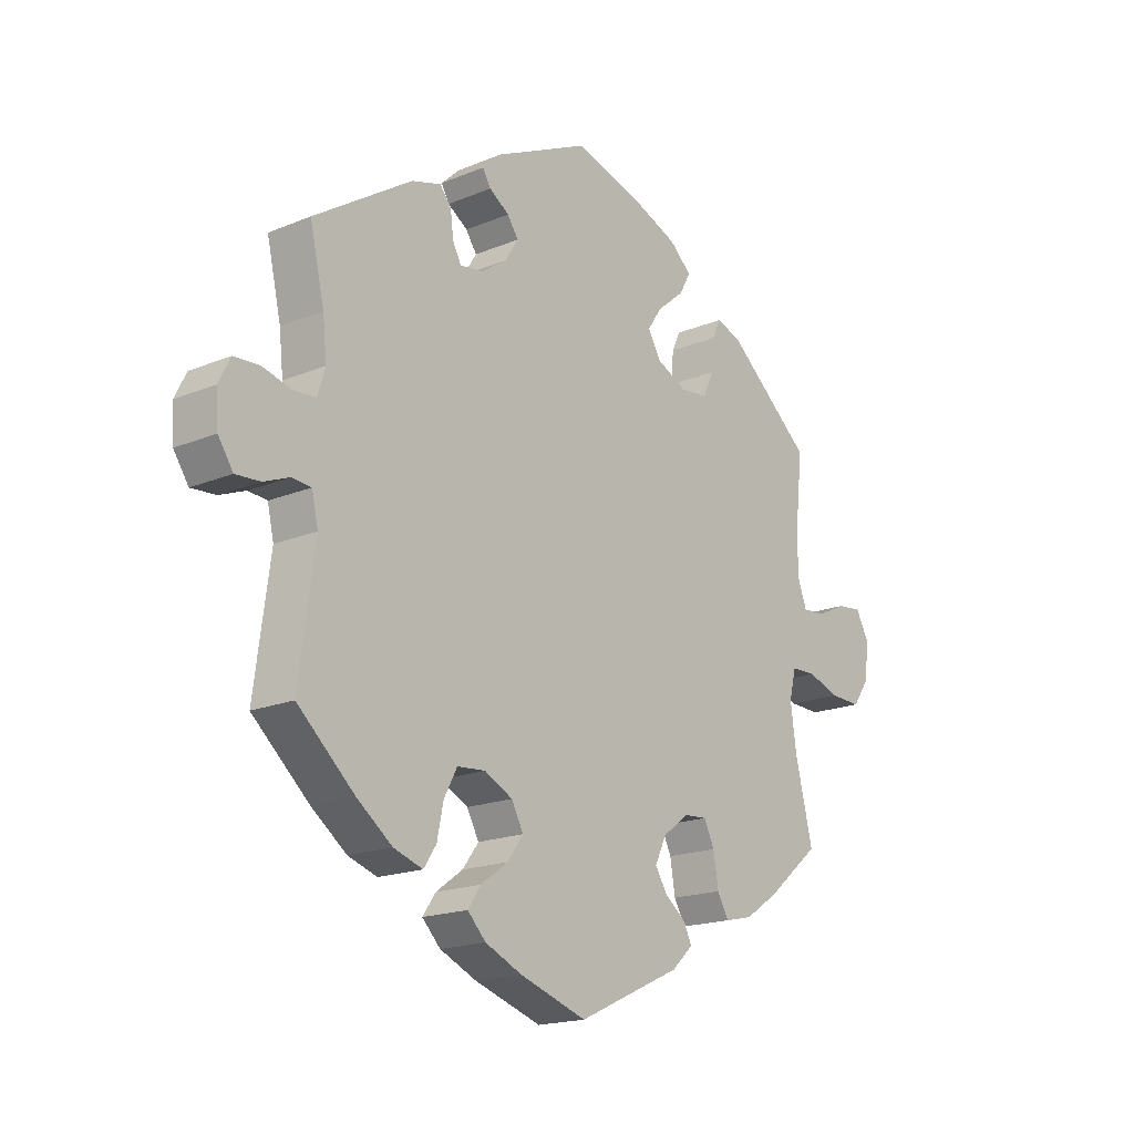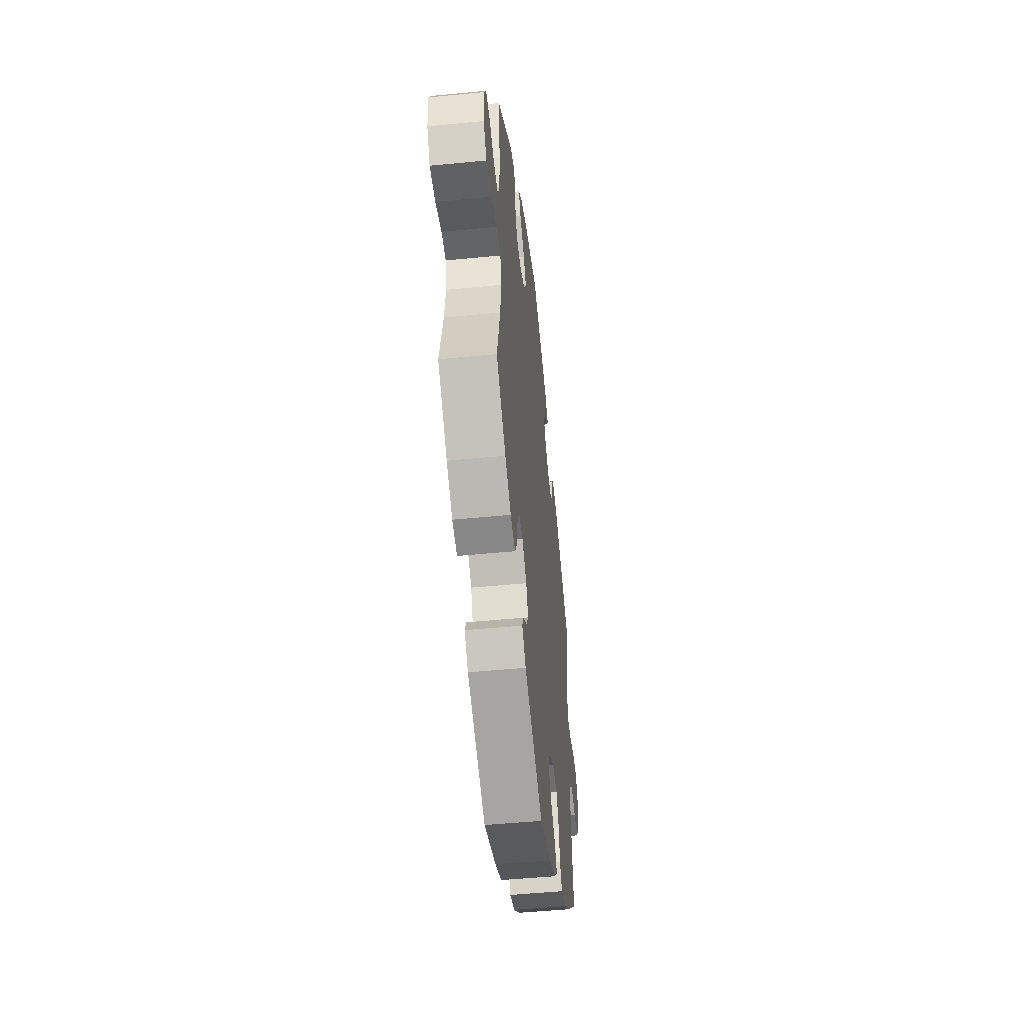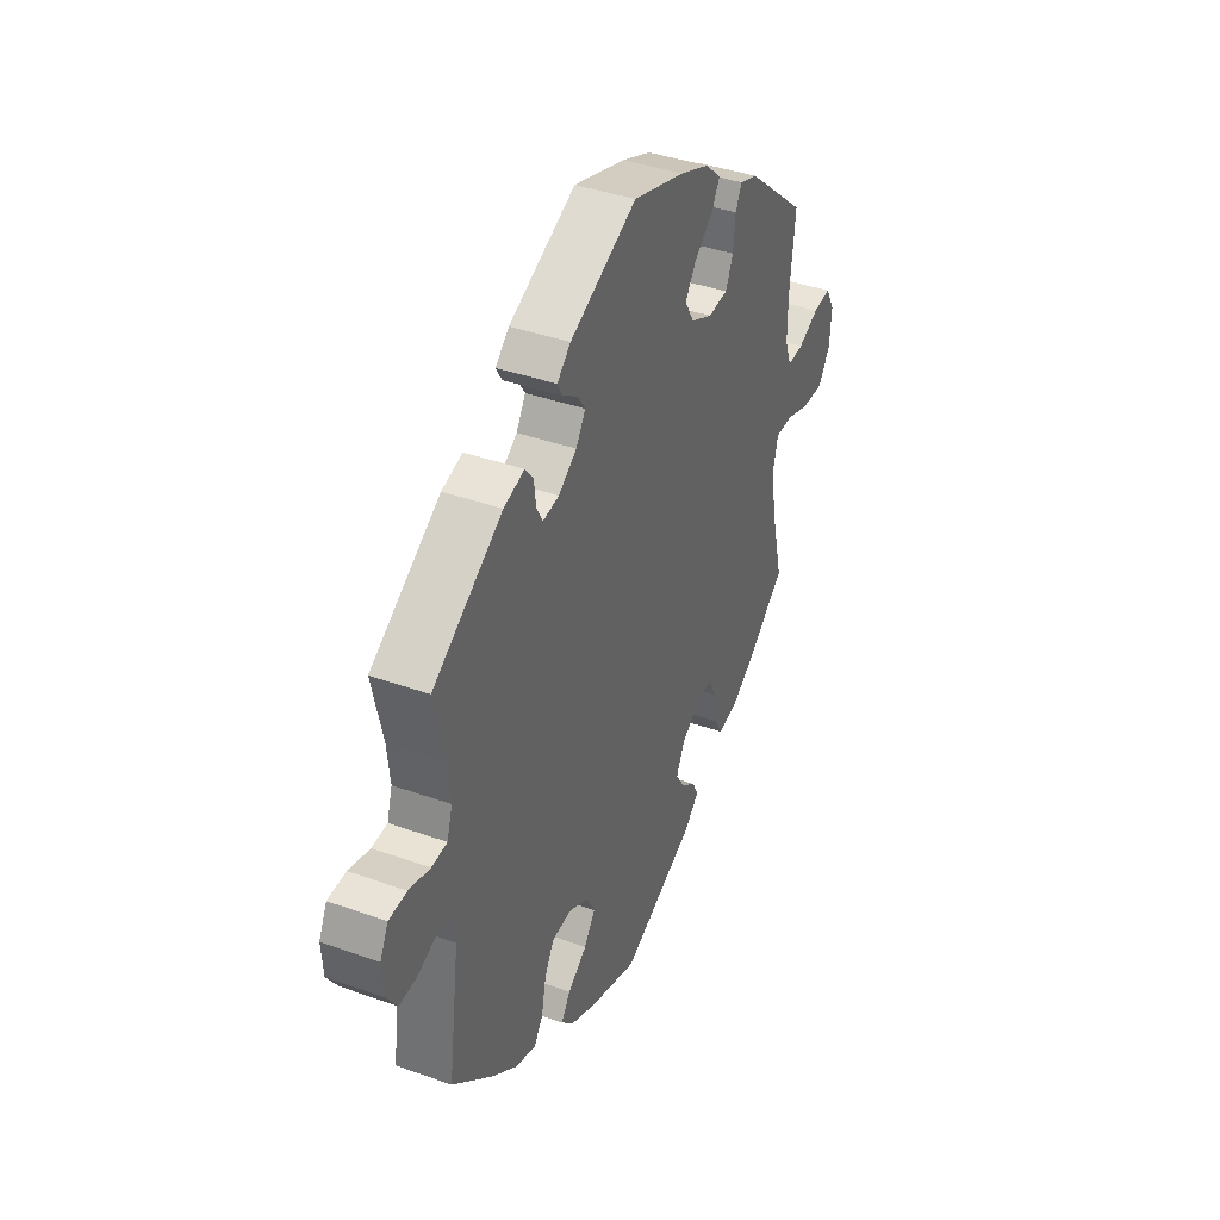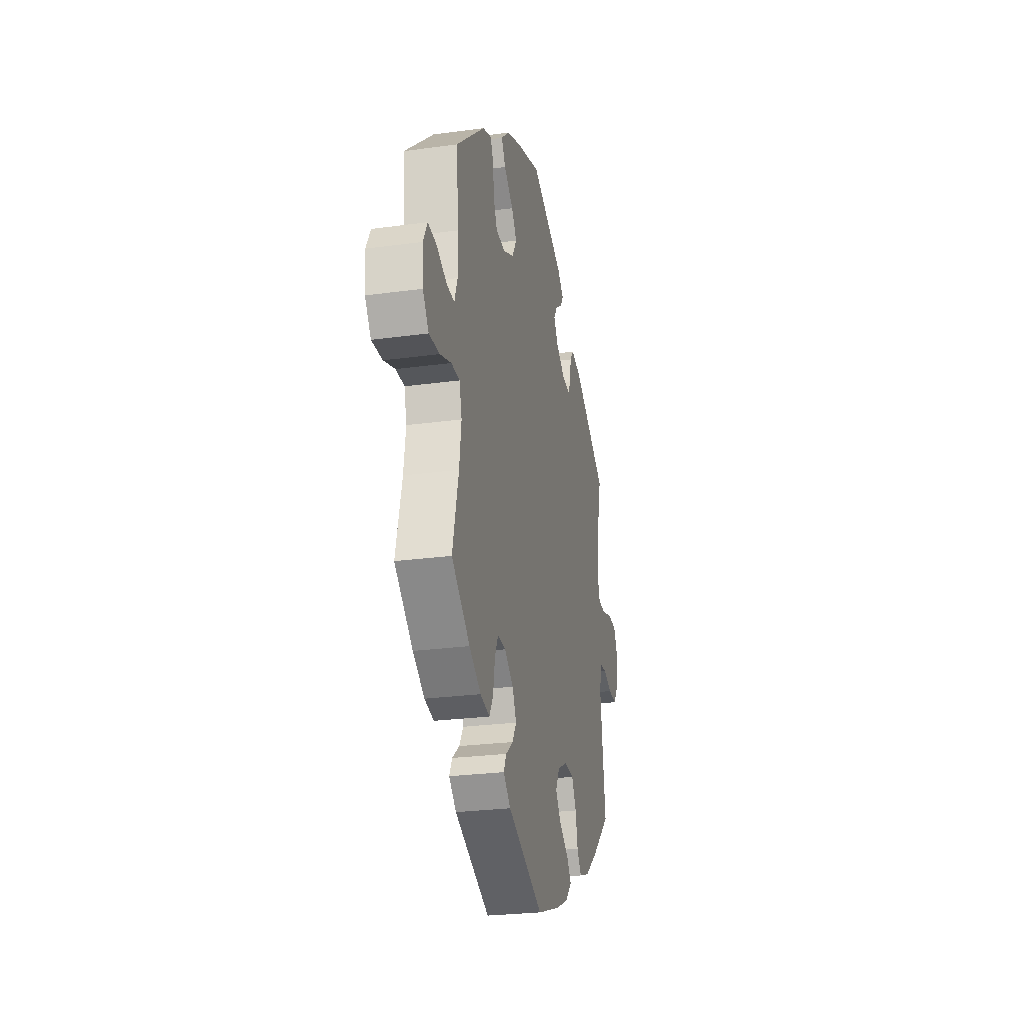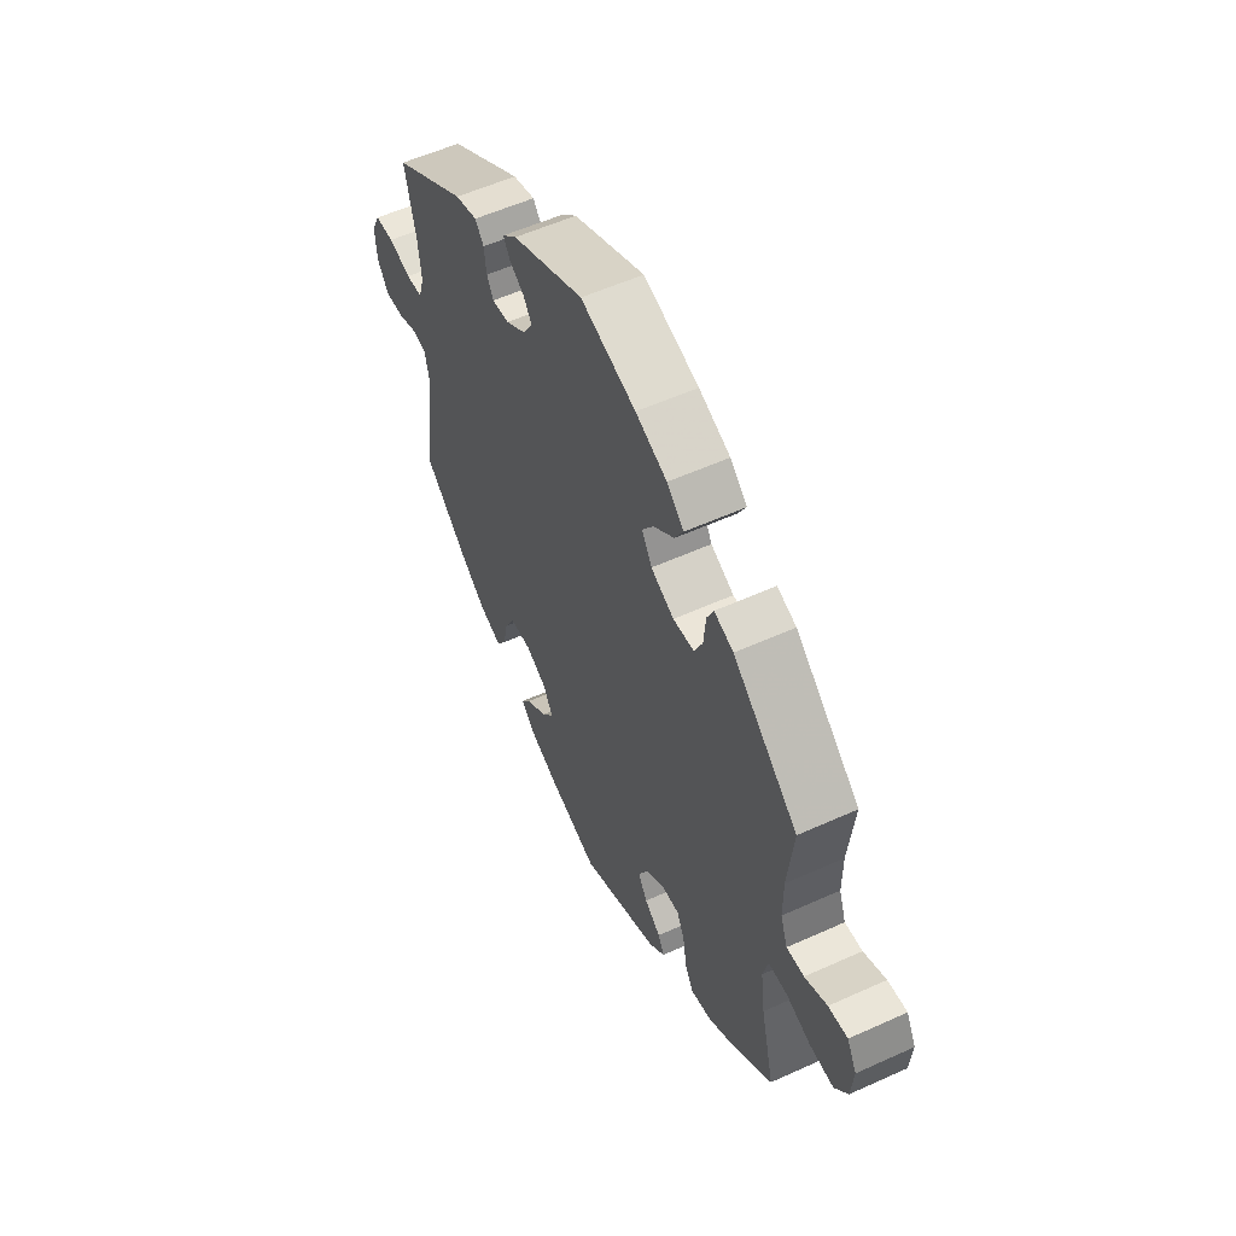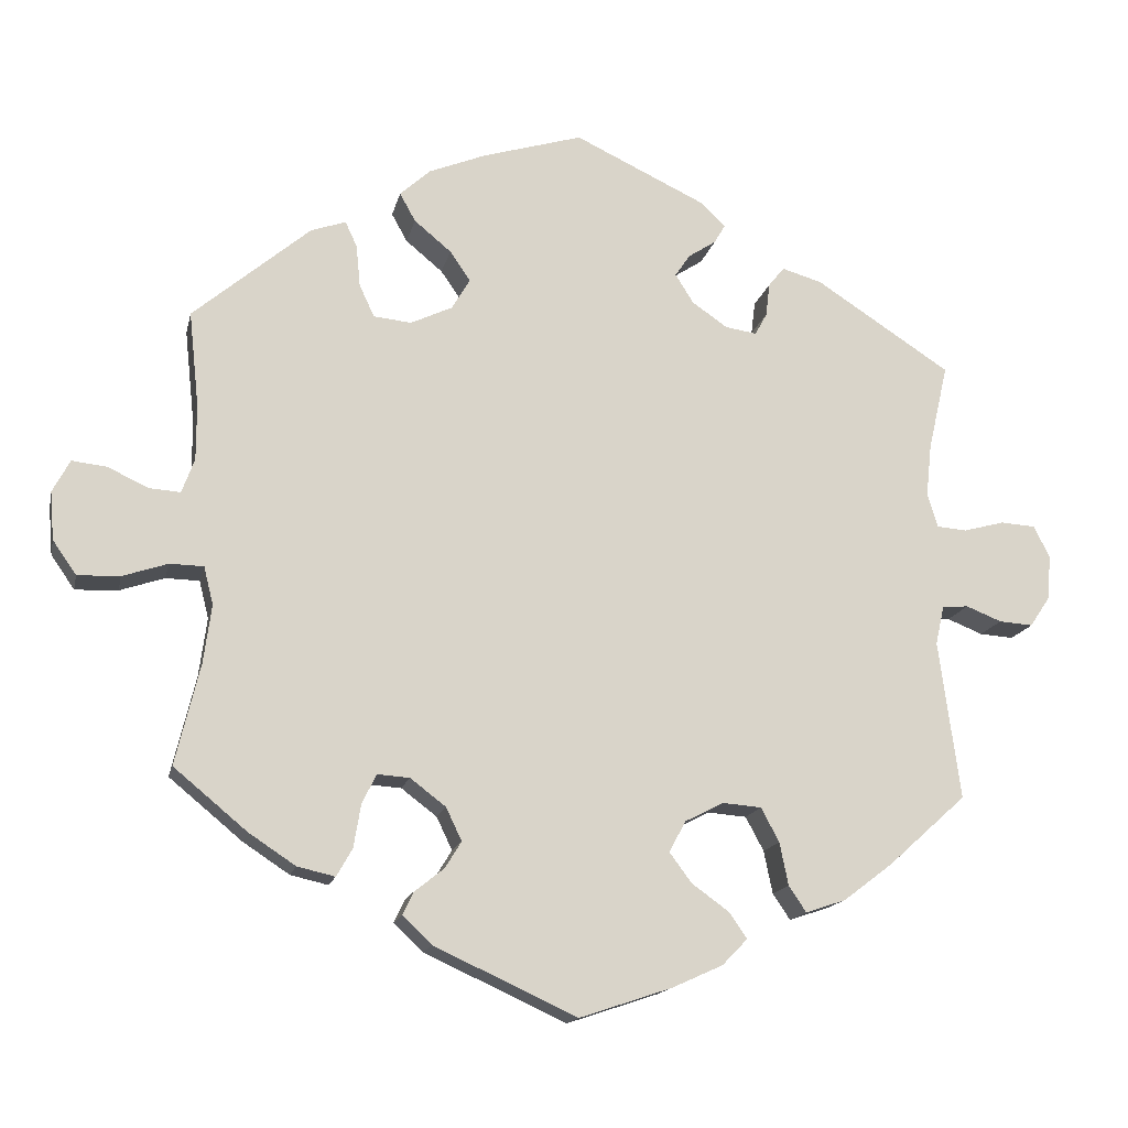
<metadata>
{"format":"obj","ext":"obj","renderer":"f3d","projection":"perspective","resolution":1024,"background":"white","views":[{"elev":-18.0,"azim":-51.0,"up":"+Z"},{"elev":-49.8,"azim":96.2,"up":"+Z"},{"elev":39.4,"azim":-66.0,"up":"+Z"},{"elev":-25.6,"azim":102.4,"up":"+Z"},{"elev":56.0,"azim":64.6,"up":"+Z"},{"elev":-15.4,"azim":167.9,"up":"+Z"}]}
</metadata>
<code>
v 0.407 0.07 -0.366
v 0.348 0.07 -0.405
v 0.3 0.07 -0.416
v 0.28 0.07 -0.381
v 0.271 0.07 -0.327
v 0.253 0.07 -0.289
v 0.212 0.07 -0.292
v 0.167 0.07 -0.326
v 0.147 0.07 -0.368
v 0.168 0.07 -0.402
v 0.205 0.07 -0.431
v 0.219 0.07 -0.46
v 0.182 0.07 -0.495
v 0.001 0.07 -0.578
v -0.116 0.07 -0.539
v -0.18 0.07 -0.51
v -0.212 0.07 -0.477
v -0.189 0.07 -0.444
v -0.142 0.07 -0.41
v -0.114 0.07 -0.372
v -0.135 0.07 -0.333
v -0.184 0.07 -0.308
v -0.233 0.07 -0.312
v -0.256 0.07 -0.355
v -0.267 0.07 -0.409
v -0.289 0.07 -0.442
v -0.34 0.07 -0.425
v -0.402 0.07 -0.378
v -0.501 0.07 -0.289
v -0.474 0.07 -0.088
v -0.485 0.07 -0.039
v -0.518 0.07 -0.036
v -0.563 0.07 -0.054
v -0.606 0.07 -0.057
v -0.632 0.07 -0.018
v -0.636 0.07 0.038
v -0.616 0.07 0.078
v -0.572 0.07 0.081
v -0.52 0.07 0.067
v -0.482 0.07 0.07
v -0.469 0.07 0.113
v -0.476 0.07 0.179
v -0.501 0.07 0.289
v -0.33 0.07 0.4
v -0.279 0.07 0.415
v -0.259 0.07 0.39
v -0.254 0.07 0.348
v -0.239 0.07 0.32
v -0.199 0.07 0.326
v -0.154 0.07 0.357
v -0.131 0.07 0.394
v -0.15 0.07 0.422
v -0.185 0.07 0.445
v -0.199 0.07 0.469
v -0.166 0.07 0.5
v -0.001 0.07 0.578
v 0.126 0.07 0.54
v 0.198 0.07 0.511
v 0.237 0.07 0.476
v 0.217 0.07 0.44
v 0.17 0.07 0.401
v 0.144 0.07 0.363
v 0.167 0.07 0.324
v 0.22 0.07 0.299
v 0.268 0.07 0.304
v 0.287 0.07 0.345
v 0.292 0.07 0.398
v 0.307 0.07 0.43
v 0.351 0.07 0.415
v 0.5 0.07 0.289
v 0.487 0.07 0.168
v 0.487 0.07 0.098
v 0.503 0.07 0.054
v 0.543 0.07 0.057
v 0.594 0.07 0.081
v 0.638 0.07 0.086
v 0.66 0.07 0.045
v 0.655 0.07 -0.016
v 0.625 0.07 -0.059
v 0.571 0.07 -0.057
v 0.514 0.07 -0.038
v 0.471 0.07 -0.039
v 0.459 0.07 -0.087
v 0.469 0.07 -0.161
v 0.5 0.07 -0.289
v 0.407 0 -0.366
v 0.348 0 -0.405
v 0.3 0 -0.416
v 0.28 0 -0.381
v 0.271 0 -0.327
v 0.253 0 -0.289
v 0.212 0 -0.292
v 0.167 0 -0.326
v 0.147 0 -0.368
v 0.168 0 -0.402
v 0.205 0 -0.431
v 0.219 0 -0.46
v 0.182 0 -0.495
v 0.001 0 -0.578
v -0.116 0 -0.539
v -0.18 0 -0.51
v -0.212 0 -0.477
v -0.189 0 -0.444
v -0.142 0 -0.41
v -0.114 0 -0.372
v -0.135 0 -0.333
v -0.184 0 -0.308
v -0.233 0 -0.312
v -0.256 0 -0.355
v -0.267 0 -0.409
v -0.289 0 -0.442
v -0.34 0 -0.425
v -0.402 0 -0.378
v -0.501 0 -0.289
v -0.474 0 -0.088
v -0.485 0 -0.039
v -0.518 0 -0.036
v -0.563 0 -0.054
v -0.606 0 -0.057
v -0.632 0 -0.018
v -0.636 0 0.038
v -0.616 0 0.078
v -0.572 0 0.081
v -0.52 0 0.067
v -0.482 0 0.07
v -0.469 0 0.113
v -0.476 0 0.179
v -0.501 0 0.289
v -0.33 0 0.4
v -0.279 0 0.415
v -0.259 0 0.39
v -0.254 0 0.348
v -0.239 0 0.32
v -0.199 0 0.326
v -0.154 0 0.357
v -0.131 0 0.394
v -0.15 0 0.422
v -0.185 0 0.445
v -0.199 0 0.469
v -0.166 0 0.5
v -0.001 0 0.578
v 0.126 0 0.54
v 0.198 0 0.511
v 0.237 0 0.476
v 0.217 0 0.44
v 0.17 0 0.401
v 0.144 0 0.363
v 0.167 0 0.324
v 0.22 0 0.299
v 0.268 0 0.304
v 0.287 0 0.345
v 0.292 0 0.398
v 0.307 0 0.43
v 0.351 0 0.415
v 0.5 0 0.289
v 0.487 0 0.168
v 0.487 0 0.098
v 0.503 0 0.054
v 0.543 0 0.057
v 0.594 0 0.081
v 0.638 0 0.086
v 0.66 0 0.045
v 0.655 0 -0.016
v 0.625 0 -0.059
v 0.571 0 -0.057
v 0.514 0 -0.038
v 0.471 0 -0.039
v 0.459 0 -0.087
v 0.469 0 -0.161
v 0.5 0 -0.289
f 84 85 1 2
f 83 84 2 3
f 82 83 3 4
f 78 79 80 81
f 78 81 82
f 77 78 82
f 74 75 76 77
f 73 74 77 82
f 72 73 82 4
f 68 69 70 71
f 66 67 68 71
f 65 66 71 72
f 64 65 72 4
f 58 59 60 61
f 58 61 62
f 57 58 62
f 56 57 62
f 55 56 62 63
f 52 53 54 55
f 51 52 55 63
f 44 45 46 47
f 42 43 44 47
f 41 42 47 48
f 40 41 48 49
f 36 37 38 39
f 36 39 40
f 35 36 40
f 32 33 34 35
f 31 32 35 40
f 30 31 40 49
f 24 25 26 27
f 23 24 27 28
f 16 17 18 19
f 16 19 20
f 15 16 20
f 14 15 20
f 13 14 20 21
f 10 11 12 13
f 9 10 13 21
f 63 64 4 5
f 50 51 63
f 23 28 29 30
f 22 23 30 49
f 8 9 21 22
f 7 8 22 49
f 6 7 49 50
f 63 5 6
f 6 50 63
f 87 86 170 169
f 88 87 169 168
f 89 88 168 167
f 166 165 164 163
f 167 166 163
f 167 163 162
f 162 161 160 159
f 167 162 159 158
f 89 167 158 157
f 156 155 154 153
f 156 153 152 151
f 157 156 151 150
f 89 157 150 149
f 146 145 144 143
f 147 146 143
f 147 143 142
f 147 142 141
f 148 147 141 140
f 140 139 138 137
f 148 140 137 136
f 132 131 130 129
f 132 129 128 127
f 133 132 127 126
f 134 133 126 125
f 124 123 122 121
f 125 124 121
f 125 121 120
f 120 119 118 117
f 125 120 117 116
f 134 125 116 115
f 112 111 110 109
f 113 112 109 108
f 104 103 102 101
f 105 104 101
f 105 101 100
f 105 100 99
f 106 105 99 98
f 98 97 96 95
f 106 98 95 94
f 90 89 149 148
f 148 136 135
f 115 114 113 108
f 134 115 108 107
f 107 106 94 93
f 134 107 93 92
f 135 134 92 91
f 91 90 148
f 148 135 91
f 1 86 87 2
f 2 87 88 3
f 3 88 89 4
f 4 89 90 5
f 5 90 91 6
f 6 91 92 7
f 7 92 93 8
f 8 93 94 9
f 9 94 95 10
f 10 95 96 11
f 11 96 97 12
f 12 97 98 13
f 13 98 99 14
f 14 99 100 15
f 15 100 101 16
f 16 101 102 17
f 17 102 103 18
f 18 103 104 19
f 19 104 105 20
f 20 105 106 21
f 21 106 107 22
f 22 107 108 23
f 23 108 109 24
f 24 109 110 25
f 25 110 111 26
f 26 111 112 27
f 27 112 113 28
f 28 113 114 29
f 29 114 115 30
f 30 115 116 31
f 31 116 117 32
f 32 117 118 33
f 33 118 119 34
f 34 119 120 35
f 35 120 121 36
f 36 121 122 37
f 37 122 123 38
f 38 123 124 39
f 39 124 125 40
f 40 125 126 41
f 41 126 127 42
f 42 127 128 43
f 43 128 129 44
f 44 129 130 45
f 45 130 131 46
f 46 131 132 47
f 47 132 133 48
f 48 133 134 49
f 49 134 135 50
f 50 135 136 51
f 51 136 137 52
f 52 137 138 53
f 53 138 139 54
f 54 139 140 55
f 55 140 141 56
f 56 141 142 57
f 57 142 143 58
f 58 143 144 59
f 59 144 145 60
f 60 145 146 61
f 61 146 147 62
f 62 147 148 63
f 63 148 149 64
f 64 149 150 65
f 65 150 151 66
f 66 151 152 67
f 67 152 153 68
f 68 153 154 69
f 69 154 155 70
f 70 155 156 71
f 71 156 157 72
f 72 157 158 73
f 73 158 159 74
f 74 159 160 75
f 75 160 161 76
f 76 161 162 77
f 77 162 163 78
f 78 163 164 79
f 79 164 165 80
f 80 165 166 81
f 81 166 167 82
f 82 167 168 83
f 83 168 169 84
f 84 169 170 85
f 85 170 86 1

</code>
